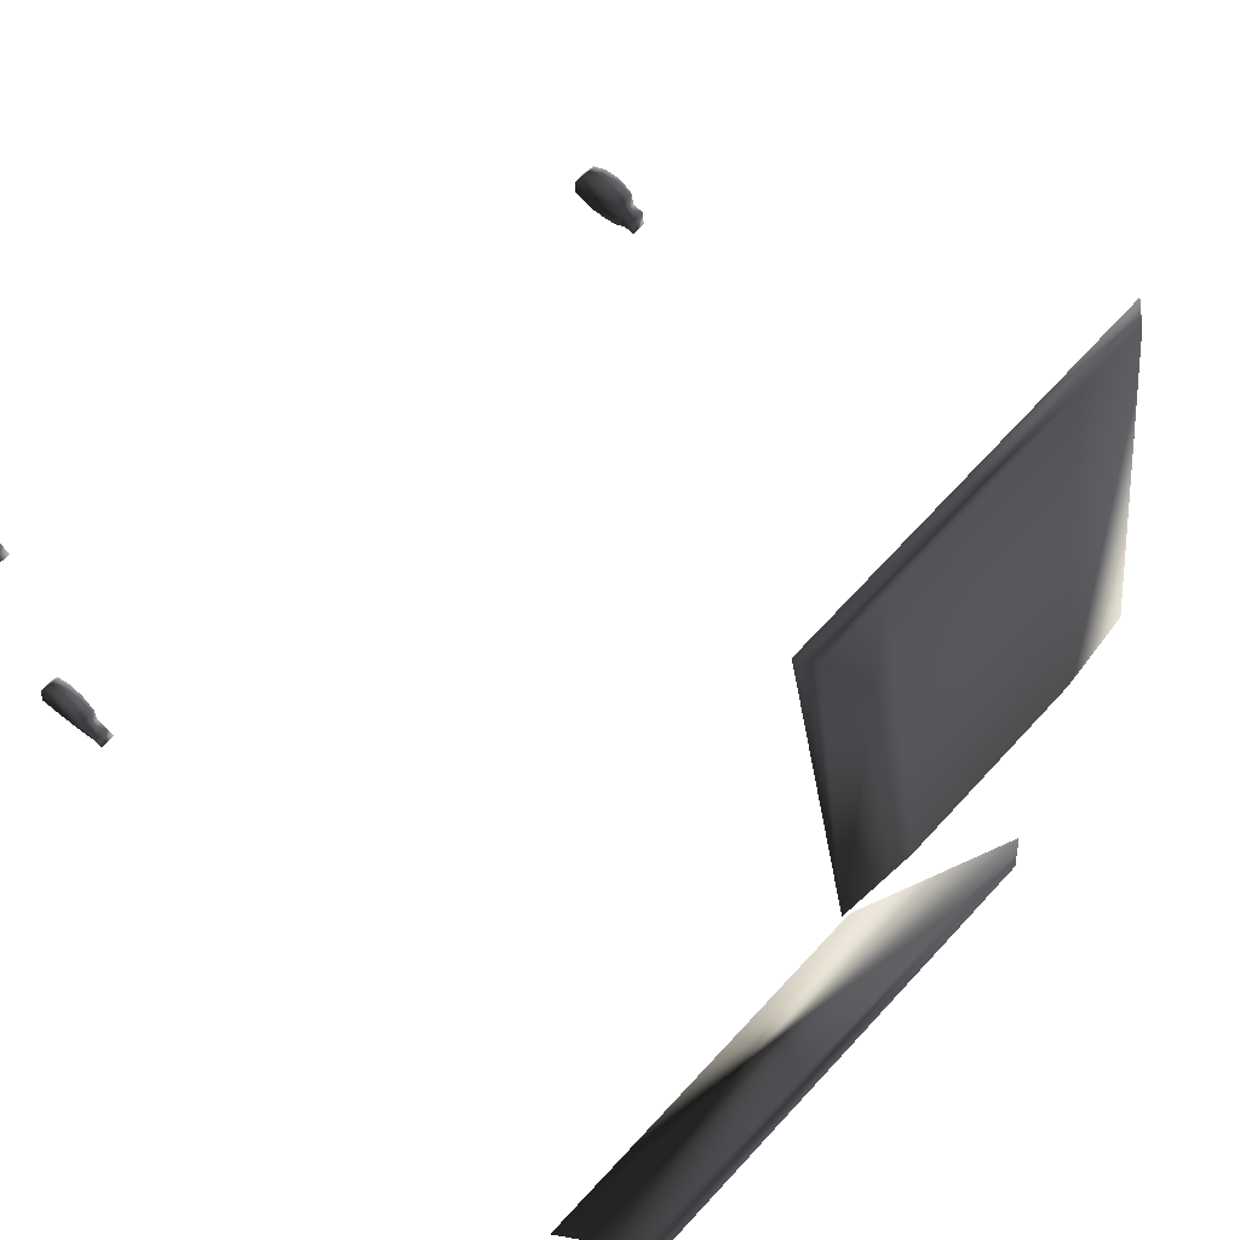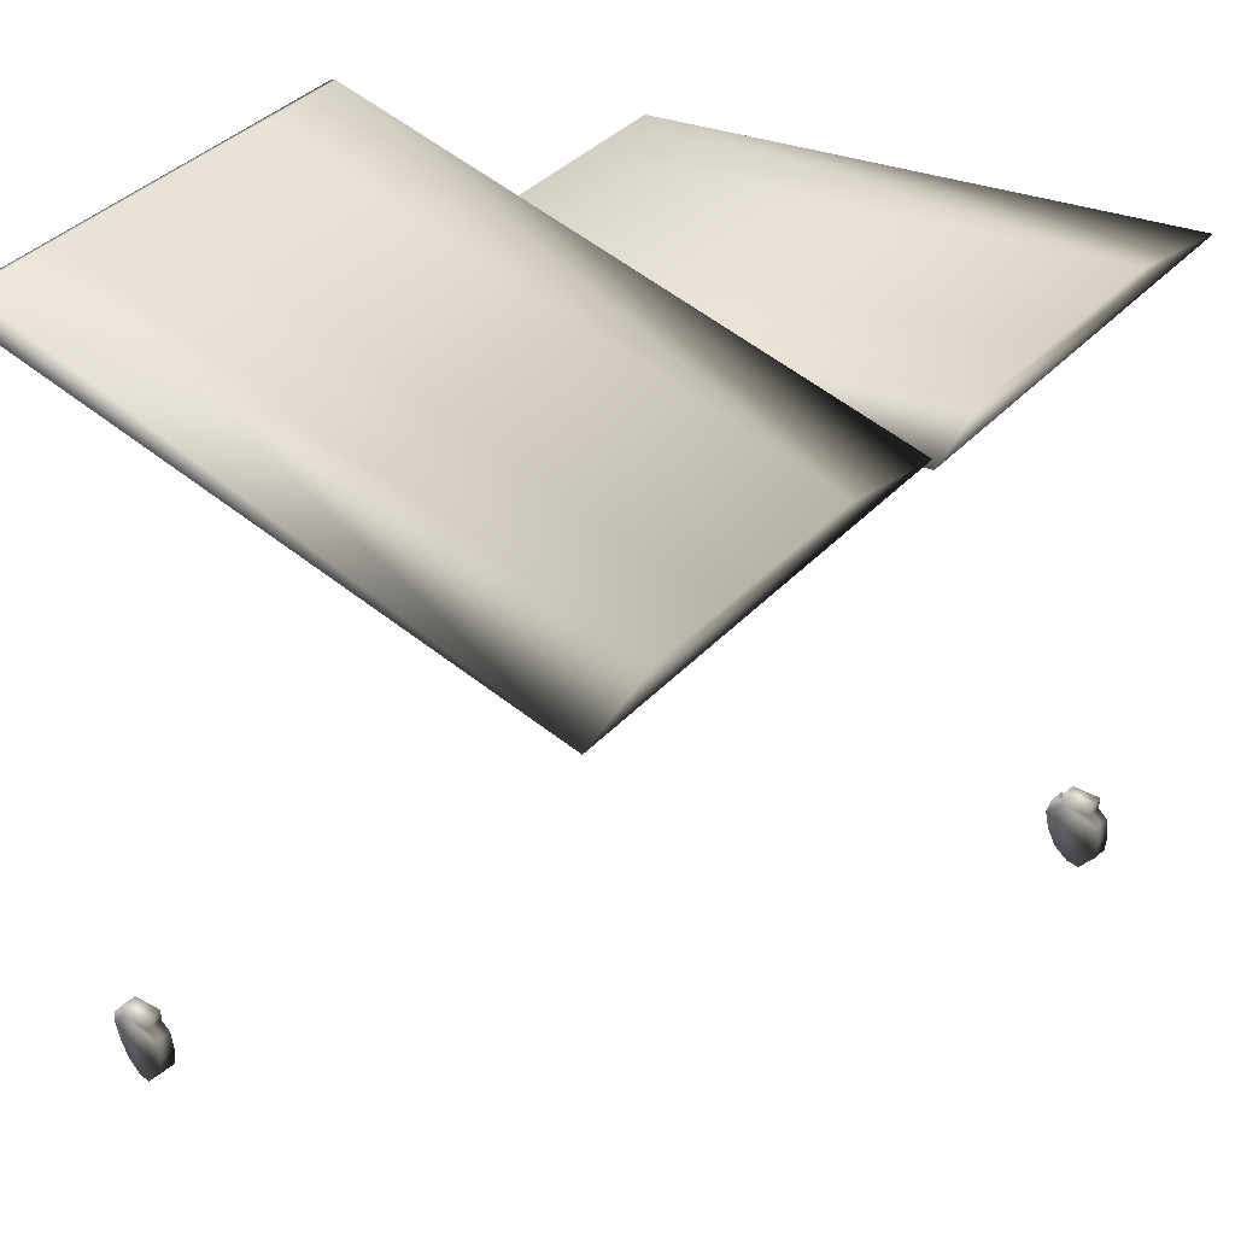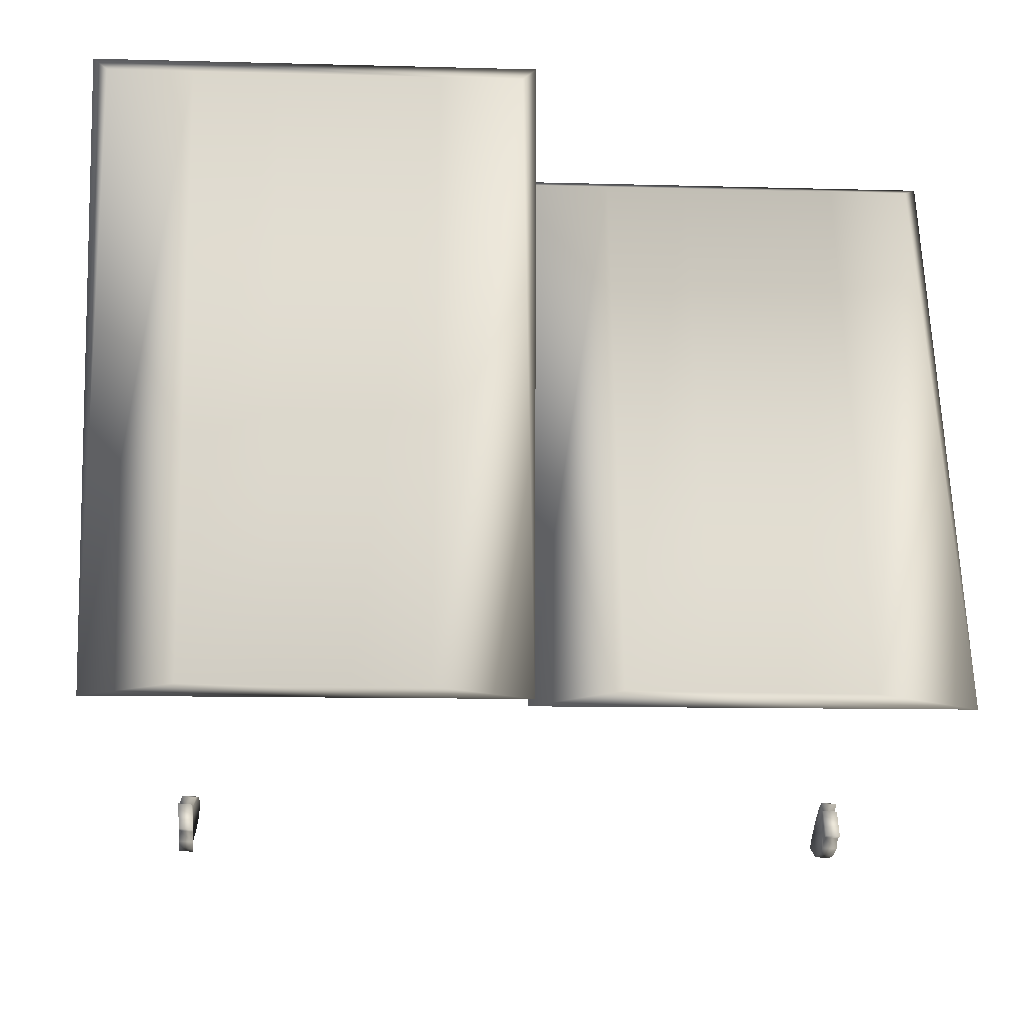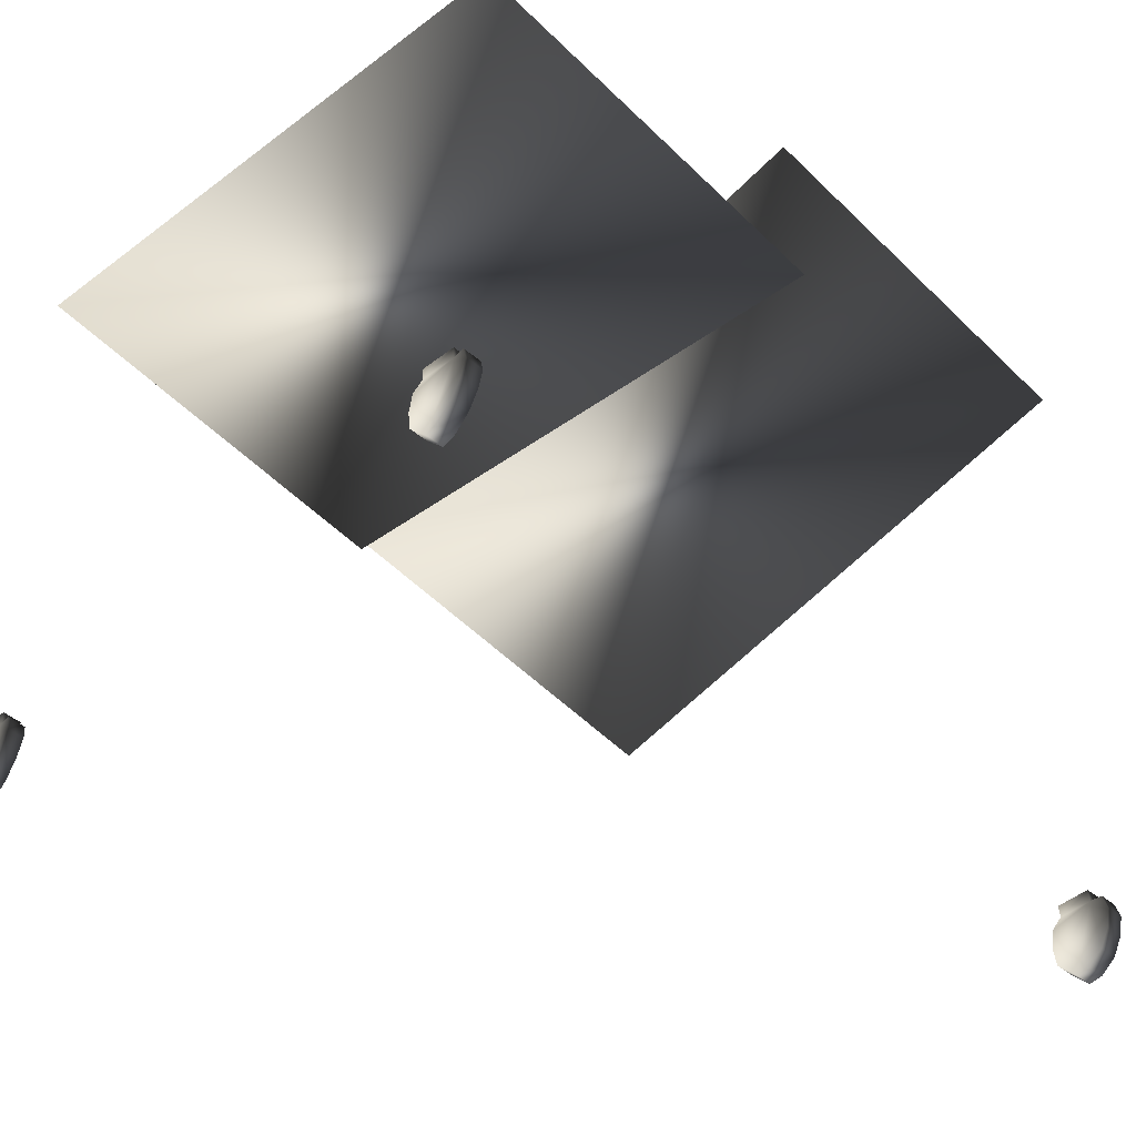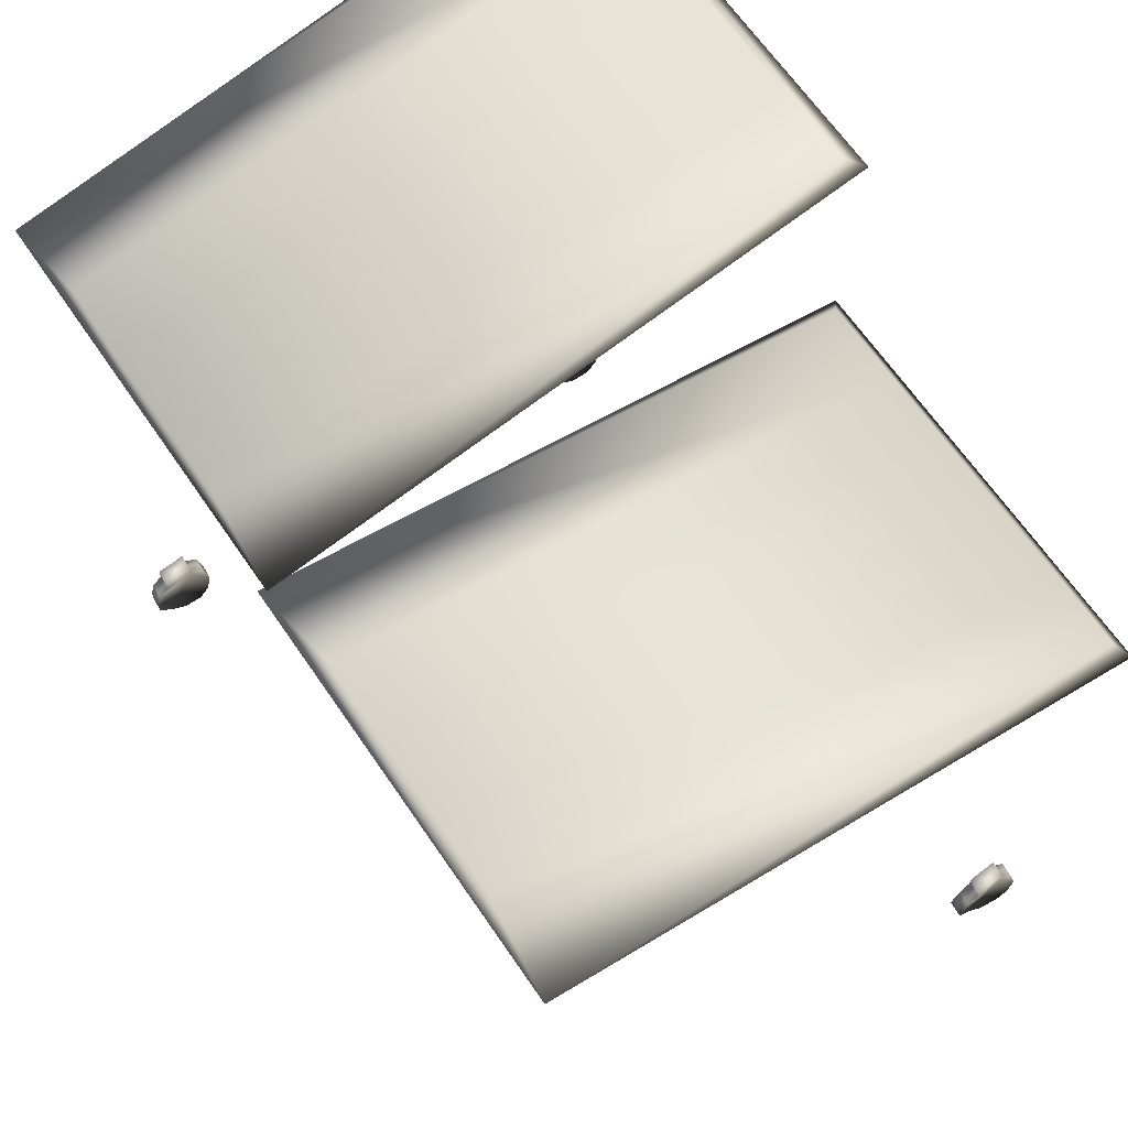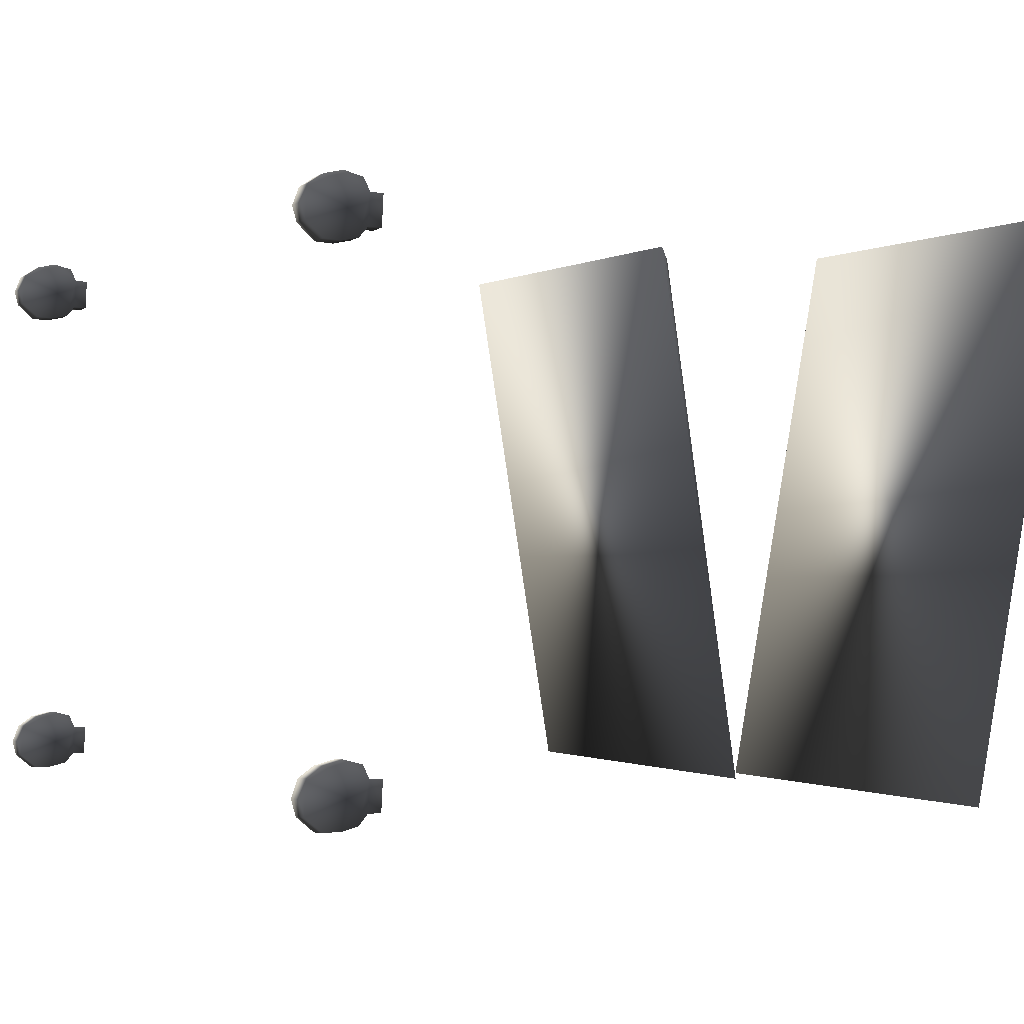
<metadata>
{"format":"obj","ext":"obj","renderer":"f3d","projection":"perspective","resolution":1024,"background":"white","views":[{"elev":71.0,"azim":133.1,"up":"+Z"},{"elev":39.2,"azim":128.4,"up":"+Y"},{"elev":-20.5,"azim":177.3,"up":"+Z"},{"elev":-51.7,"azim":-46.5,"up":"+Y"},{"elev":64.0,"azim":-123.8,"up":"+Y"},{"elev":-1.2,"azim":60.3,"up":"+Z"}]}
</metadata>
<code>
v 1.612 -0.02559 0.9543
v 1.545 -0.02752 0.9496
v 1.531 -0.03931 1.011
v 1.598 -0.03738 1.016
v 1.516 -0.006532 1.081
v 1.583 -0.004601 1.086
v 1.509 0.058 1.123
v 1.577 0.05993 1.128
v 1.508 0.139 1.142
v 1.575 0.1409 1.147
v 1.6 0.05043 0.8942
v 1.533 0.0485 0.8895
v 1.593 0.1244 0.8921
v 1.525 0.1225 0.8874
v 1.587 0.1965 0.9077
v 1.52 0.1975 0.9045
v 1.516 0.2143 1.122
v 1.583 0.2162 1.126
v 1.529 0.2347 1.068
v 1.596 0.2366 1.073
v 1.595 0.2904 1.072
v 1.527 0.2885 1.067
v 1.518 0.2865 0.945
v 1.585 0.2885 0.9498
v 1.587 0.2347 0.9505
v 1.519 0.2327 0.9458
v 1.516 -0.006532 1.081
v 1.531 -0.03931 1.011
v 1.545 -0.02752 0.9496
v 1.529 0.2347 1.068
v 1.509 0.058 1.123
v 1.508 0.139 1.142
v 1.516 0.2143 1.122
v 1.533 0.0485 0.8895
v 1.525 0.1225 0.8874
v 1.52 0.1975 0.9045
v 1.519 0.2327 0.9458
v 1.6 0.05043 0.8942
v 1.612 -0.02559 0.9543
v 1.596 0.2366 1.073
v 1.593 0.1244 0.8921
v 1.587 0.1965 0.9077
v 1.587 0.2347 0.9505
v 1.583 -0.004601 1.086
v 1.598 -0.03738 1.016
v 1.577 0.05993 1.128
v 1.575 0.1409 1.147
v 1.583 0.2162 1.126
v 1.612 -0.02559 -1.142
v 1.545 -0.02752 -1.146
v 1.531 -0.03931 -1.085
v 1.598 -0.03738 -1.08
v 1.516 -0.006532 -1.015
v 1.583 -0.004601 -1.01
v 1.509 0.058 -0.9732
v 1.577 0.05993 -0.9685
v 1.508 0.139 -0.954
v 1.575 0.1409 -0.9492
v 1.6 0.05043 -1.202
v 1.533 0.0485 -1.207
v 1.593 0.1244 -1.204
v 1.525 0.1225 -1.209
v 1.587 0.1965 -1.188
v 1.52 0.1975 -1.191
v 1.516 0.2143 -0.9745
v 1.583 0.2162 -0.9698
v 1.529 0.2347 -1.028
v 1.596 0.2366 -1.023
v 1.595 0.2904 -1.024
v 1.527 0.2885 -1.029
v 1.518 0.2865 -1.151
v 1.585 0.2885 -1.146
v 1.587 0.2347 -1.145
v 1.519 0.2327 -1.15
v 1.516 -0.006532 -1.015
v 1.531 -0.03931 -1.085
v 1.545 -0.02752 -1.146
v 1.529 0.2347 -1.028
v 1.509 0.058 -0.9732
v 1.508 0.139 -0.954
v 1.516 0.2143 -0.9745
v 1.533 0.0485 -1.207
v 1.525 0.1225 -1.209
v 1.52 0.1975 -1.191
v 1.519 0.2327 -1.15
v 1.6 0.05043 -1.202
v 1.612 -0.02559 -1.142
v 1.596 0.2366 -1.023
v 1.593 0.1244 -1.204
v 1.587 0.1965 -1.188
v 1.587 0.2347 -1.145
v 1.583 -0.004601 -1.01
v 1.598 -0.03738 -1.08
v 1.577 0.05993 -0.9685
v 1.575 0.1409 -0.9492
v 1.583 0.2162 -0.9698
v -1.508 -0.02559 0.9543
v -1.575 -0.02752 0.9496
v -1.59 -0.03931 1.011
v -1.523 -0.03738 1.016
v -1.604 -0.006532 1.081
v -1.537 -0.004601 1.086
v -1.611 0.058 1.123
v -1.544 0.05993 1.128
v -1.612 0.139 1.142
v -1.545 0.1409 1.147
v -1.52 0.05043 0.8942
v -1.588 0.0485 0.8895
v -1.528 0.1244 0.8921
v -1.595 0.1225 0.8874
v -1.533 0.1965 0.9077
v -1.6 0.1975 0.9046
v -1.605 0.2143 1.122
v -1.537 0.2162 1.126
v -1.592 0.2347 1.068
v -1.524 0.2366 1.073
v -1.526 0.2904 1.072
v -1.593 0.2885 1.067
v -1.603 0.2865 0.9451
v -1.535 0.2885 0.9498
v -1.534 0.2347 0.9505
v -1.601 0.2327 0.9458
v -1.604 -0.006532 1.081
v -1.59 -0.03931 1.011
v -1.575 -0.02752 0.9496
v -1.592 0.2347 1.068
v -1.611 0.058 1.123
v -1.612 0.139 1.142
v -1.605 0.2143 1.122
v -1.588 0.0485 0.8895
v -1.595 0.1225 0.8874
v -1.6 0.1975 0.9046
v -1.601 0.2327 0.9458
v -1.52 0.05043 0.8942
v -1.508 -0.02559 0.9543
v -1.524 0.2366 1.073
v -1.528 0.1244 0.8921
v -1.533 0.1965 0.9077
v -1.534 0.2347 0.9505
v -1.537 -0.004601 1.086
v -1.523 -0.03738 1.016
v -1.544 0.05993 1.128
v -1.545 0.1409 1.147
v -1.537 0.2162 1.126
v -1.508 -0.02559 -1.142
v -1.575 -0.02752 -1.146
v -1.59 -0.03931 -1.085
v -1.523 -0.03738 -1.08
v -1.604 -0.006532 -1.015
v -1.537 -0.004601 -1.01
v -1.611 0.058 -0.9732
v -1.544 0.05993 -0.9685
v -1.612 0.139 -0.954
v -1.545 0.1409 -0.9492
v -1.52 0.05043 -1.202
v -1.588 0.0485 -1.207
v -1.528 0.1244 -1.204
v -1.595 0.1225 -1.209
v -1.533 0.1965 -1.188
v -1.6 0.1975 -1.191
v -1.605 0.2143 -0.9745
v -1.537 0.2162 -0.9697
v -1.592 0.2347 -1.028
v -1.524 0.2366 -1.023
v -1.526 0.2904 -1.024
v -1.593 0.2885 -1.029
v -1.603 0.2865 -1.151
v -1.535 0.2885 -1.146
v -1.534 0.2347 -1.145
v -1.601 0.2327 -1.15
v -1.604 -0.006532 -1.015
v -1.59 -0.03931 -1.085
v -1.575 -0.02752 -1.146
v -1.592 0.2347 -1.028
v -1.611 0.058 -0.9732
v -1.612 0.139 -0.954
v -1.605 0.2143 -0.9745
v -1.588 0.0485 -1.207
v -1.595 0.1225 -1.209
v -1.6 0.1975 -1.191
v -1.601 0.2327 -1.15
v -1.52 0.05043 -1.202
v -1.508 -0.02559 -1.142
v -1.524 0.2366 -1.023
v -1.528 0.1244 -1.204
v -1.533 0.1965 -1.188
v -1.534 0.2347 -1.145
v -1.537 -0.004601 -1.01
v -1.523 -0.03738 -1.08
v -1.544 0.05993 -0.9685
v -1.545 0.1409 -0.9492
v -1.537 0.2162 -0.9697
v 0.724 2.971 -1.209
v 0.4184 3.436 1.13
v 0.4184 2.971 -1.209
v 0.724 3.436 1.13
v 0.09508 3.436 1.13
v 1.045 2.971 -1.209
v 1.775 3.39 1.203
v 0.0386 3.39 1.204
v 1.045 3.436 1.13
v 1.378 2.971 -1.209
v 1.378 3.436 1.13
v 1.744 2.914 -1.246
v 1.713 3.436 1.13
v 0.02687 2.918 -1.237
v 0.02687 2.918 -1.237
v 0.09508 3.436 1.13
v 0.0386 3.39 1.204
v 0.02687 2.918 -1.237
v 1.744 2.914 -1.246
v 1.775 3.39 1.203
v 1.713 3.436 1.13
v 0.0386 3.39 1.204
v 1.744 2.914 -1.246
v 0.02687 2.918 -1.237
v 1.775 3.39 1.203
v -0.9677 2.942 -1.206
v -1.273 2.544 1.145
v -1.273 2.942 -1.206
v -0.9677 2.544 1.145
v -1.597 2.544 1.145
v -0.6465 2.942 -1.206
v 0.08309 2.475 1.197
v -1.653 2.475 1.198
v -0.6465 2.544 1.145
v -0.3132 2.942 -1.206
v -0.3132 2.544 1.145
v 0.05245 2.901 -1.261
v 0.02089 2.544 1.145
v -1.665 2.902 -1.252
v -1.665 2.902 -1.252
v -1.597 2.544 1.145
v -1.653 2.475 1.198
v -1.665 2.902 -1.252
v 0.05245 2.901 -1.261
v 0.08309 2.475 1.197
v 0.02089 2.544 1.145
v -1.653 2.475 1.198
v 0.05245 2.901 -1.261
v -1.665 2.902 -1.252
v 0.08309 2.475 1.197
g Trash_t1(Clone)_33837_780
f 1 3 2
f 1 4 3
f 4 5 3
f 4 6 5
f 6 7 5
f 6 8 7
f 8 9 7
f 8 10 9
f 11 1 2
f 11 2 12
f 13 11 12
f 13 12 14
f 15 13 14
f 15 14 16
f 10 17 9
f 10 18 17
f 18 19 17
f 18 20 19
f 19 20 21
f 19 21 22
f 21 23 22
f 21 24 23
f 20 24 21
f 25 23 24
f 20 25 24
f 25 15 16
f 25 26 23
f 26 22 23
f 26 19 22
f 25 16 26
f 27 29 28
f 29 27 30
f 30 27 31
f 30 31 32
f 30 32 33
f 30 34 29
f 34 30 35
f 35 30 36
f 36 30 37
f 38 40 39
f 40 38 41
f 40 41 42
f 40 42 43
f 44 39 40
f 39 44 45
f 44 40 46
f 46 40 47
f 47 40 48
f 49 51 50
f 49 52 51
f 52 53 51
f 52 54 53
f 54 55 53
f 54 56 55
f 56 57 55
f 56 58 57
f 59 49 50
f 59 50 60
f 61 59 60
f 61 60 62
f 63 61 62
f 63 62 64
f 58 65 57
f 58 66 65
f 66 67 65
f 66 68 67
f 67 68 69
f 67 69 70
f 69 71 70
f 69 72 71
f 68 72 69
f 73 71 72
f 68 73 72
f 73 63 64
f 73 74 71
f 74 70 71
f 74 67 70
f 73 64 74
f 75 77 76
f 77 75 78
f 78 75 79
f 78 79 80
f 78 80 81
f 78 82 77
f 82 78 83
f 83 78 84
f 84 78 85
f 86 88 87
f 88 86 89
f 88 89 90
f 88 90 91
f 92 87 88
f 87 92 93
f 92 88 94
f 94 88 95
f 95 88 96
f 97 99 98
f 97 100 99
f 100 101 99
f 100 102 101
f 102 103 101
f 102 104 103
f 104 105 103
f 104 106 105
f 107 97 98
f 107 98 108
f 109 107 108
f 109 108 110
f 111 109 110
f 111 110 112
f 106 113 105
f 106 114 113
f 114 115 113
f 114 116 115
f 115 116 117
f 115 117 118
f 117 119 118
f 117 120 119
f 116 120 117
f 121 119 120
f 116 121 120
f 121 111 112
f 121 122 119
f 122 118 119
f 122 115 118
f 121 112 122
f 123 125 124
f 125 123 126
f 126 123 127
f 126 127 128
f 126 128 129
f 126 130 125
f 130 126 131
f 131 126 132
f 132 126 133
f 134 136 135
f 136 134 137
f 136 137 138
f 136 138 139
f 140 135 136
f 135 140 141
f 140 136 142
f 142 136 143
f 143 136 144
f 145 147 146
f 145 148 147
f 148 149 147
f 148 150 149
f 150 151 149
f 150 152 151
f 152 153 151
f 152 154 153
f 155 145 146
f 155 146 156
f 157 155 156
f 157 156 158
f 159 157 158
f 159 158 160
f 154 161 153
f 154 162 161
f 162 163 161
f 162 164 163
f 163 164 165
f 163 165 166
f 165 167 166
f 165 168 167
f 164 168 165
f 169 167 168
f 164 169 168
f 169 159 160
f 169 170 167
f 170 166 167
f 170 163 166
f 169 160 170
f 171 173 172
f 173 171 174
f 174 171 175
f 174 175 176
f 174 176 177
f 174 178 173
f 178 174 179
f 179 174 180
f 180 174 181
f 182 184 183
f 184 182 185
f 184 185 186
f 184 186 187
f 188 183 184
f 183 188 189
f 188 184 190
f 190 184 191
f 191 184 192
f 193 195 194
f 194 196 193
f 197 194 195
f 198 193 196
f 199 194 197
f 199 196 194
f 199 197 200
f 199 201 196
f 196 201 198
f 202 198 201
f 201 203 202
f 199 203 201
f 204 202 203
f 203 205 204
f 199 205 203
f 206 202 204
f 206 198 202
f 206 193 198
f 206 195 193
f 195 207 197
f 208 210 209
f 211 213 212
f 214 216 215
f 217 214 215
f 218 220 219
f 219 221 218
f 222 219 220
f 223 218 221
f 224 219 222
f 224 221 219
f 224 222 225
f 224 226 221
f 221 226 223
f 227 223 226
f 226 228 227
f 224 228 226
f 229 227 228
f 228 230 229
f 224 230 228
f 231 227 229
f 231 223 227
f 231 218 223
f 231 220 218
f 220 232 222
f 233 235 234
f 236 238 237
f 239 241 240
f 242 239 240

</code>
